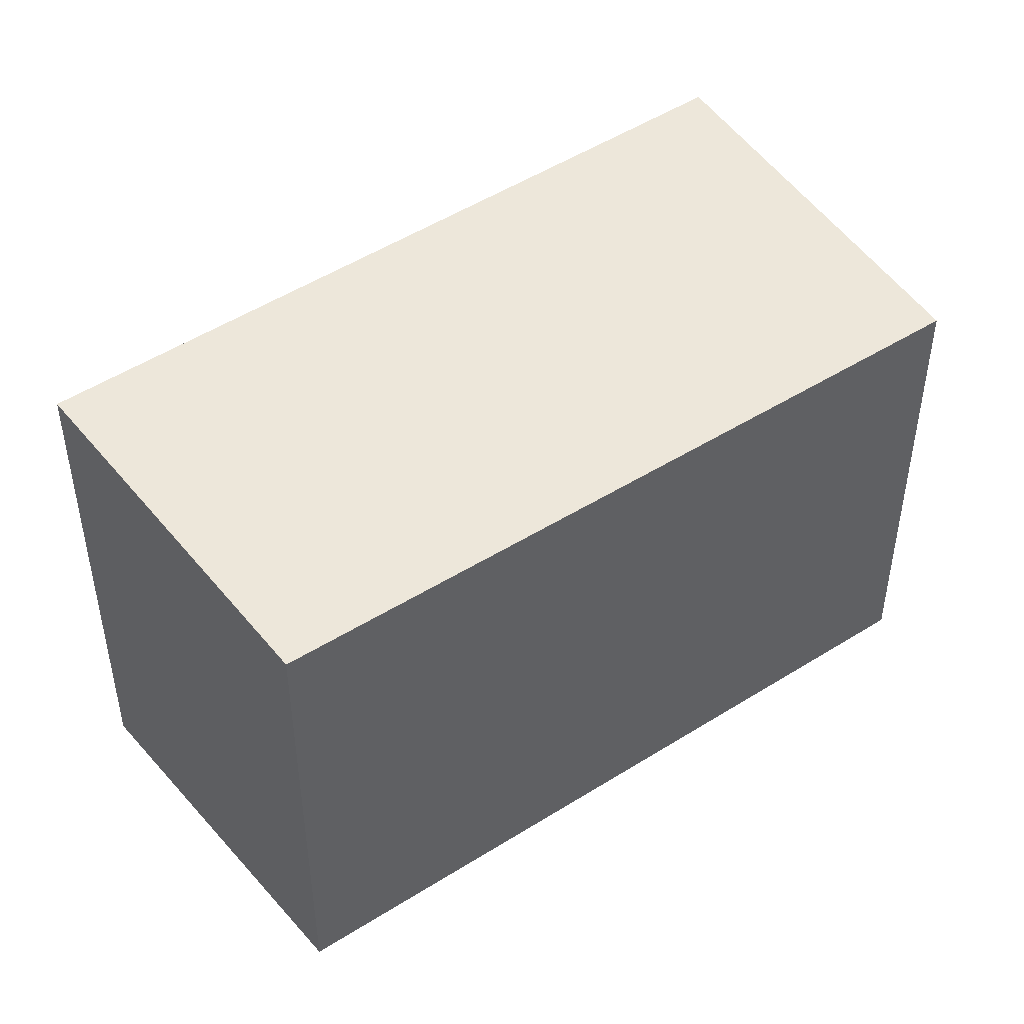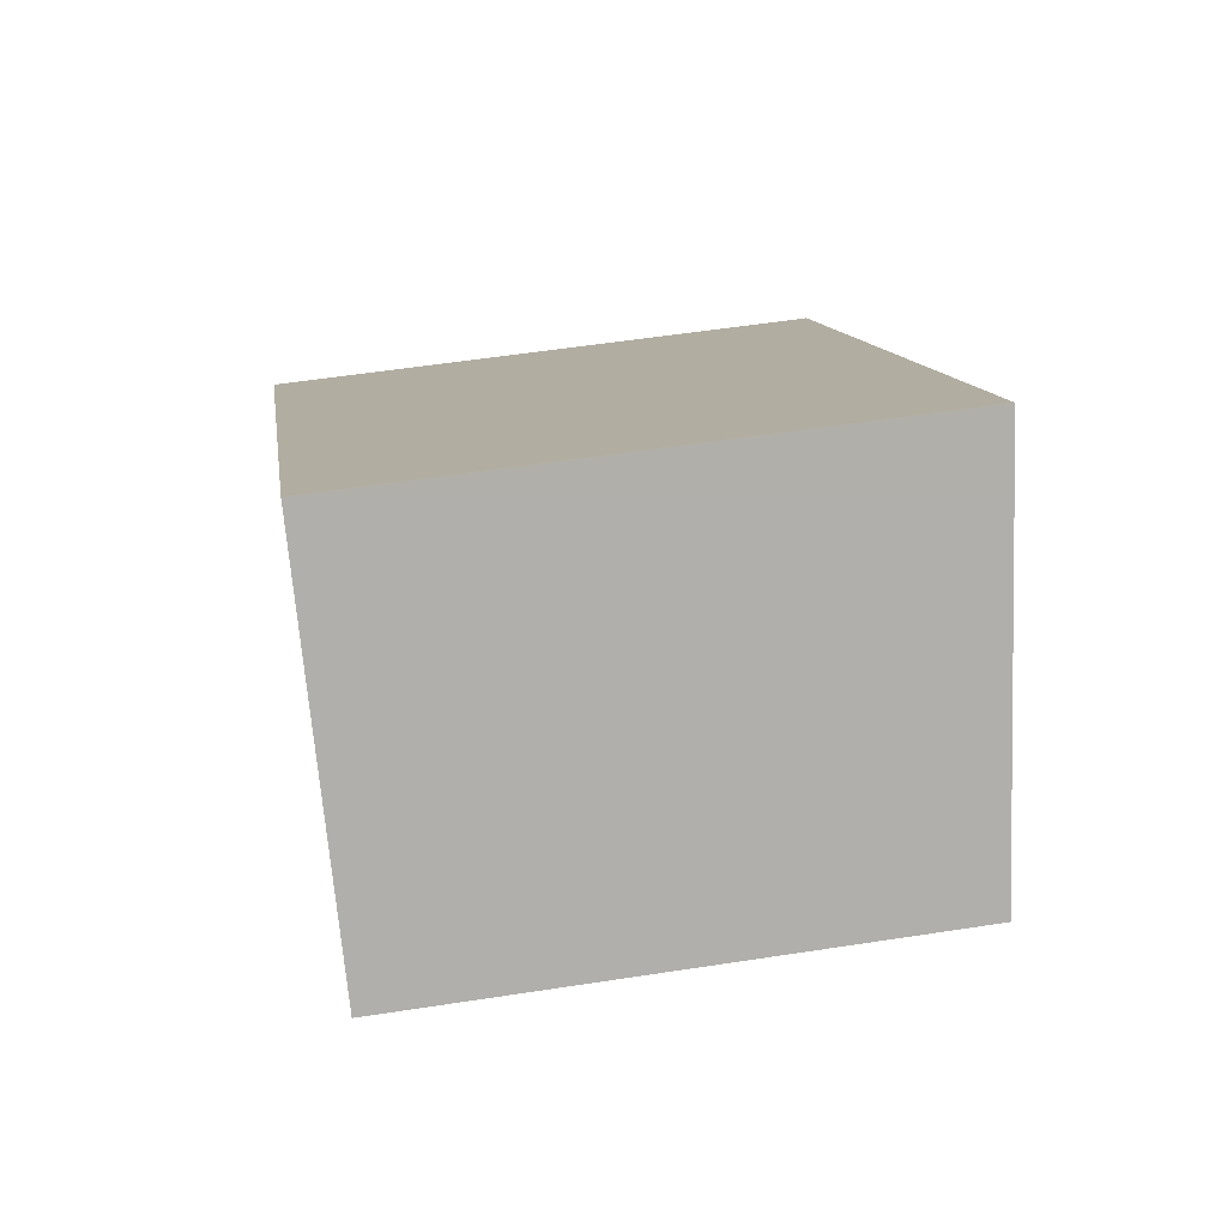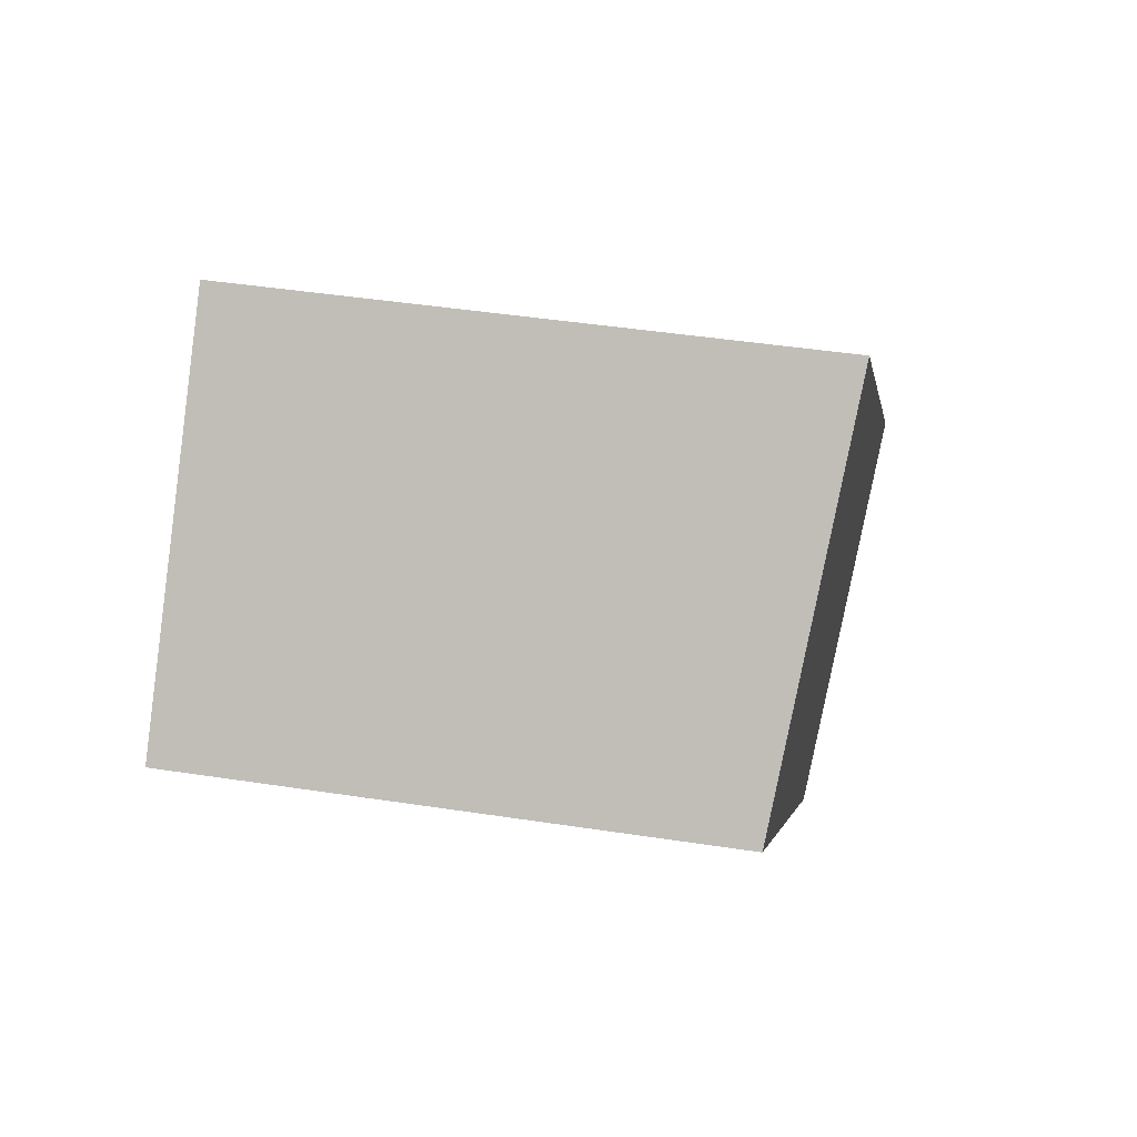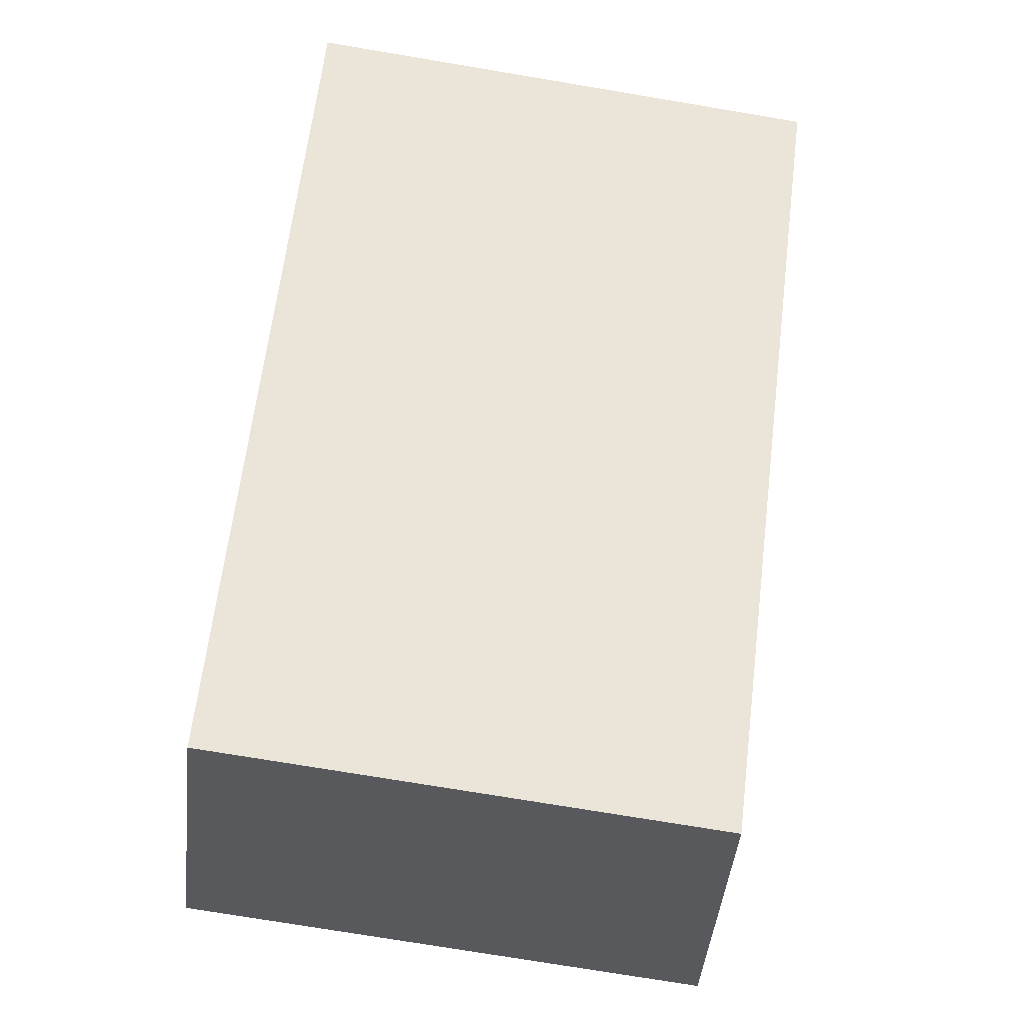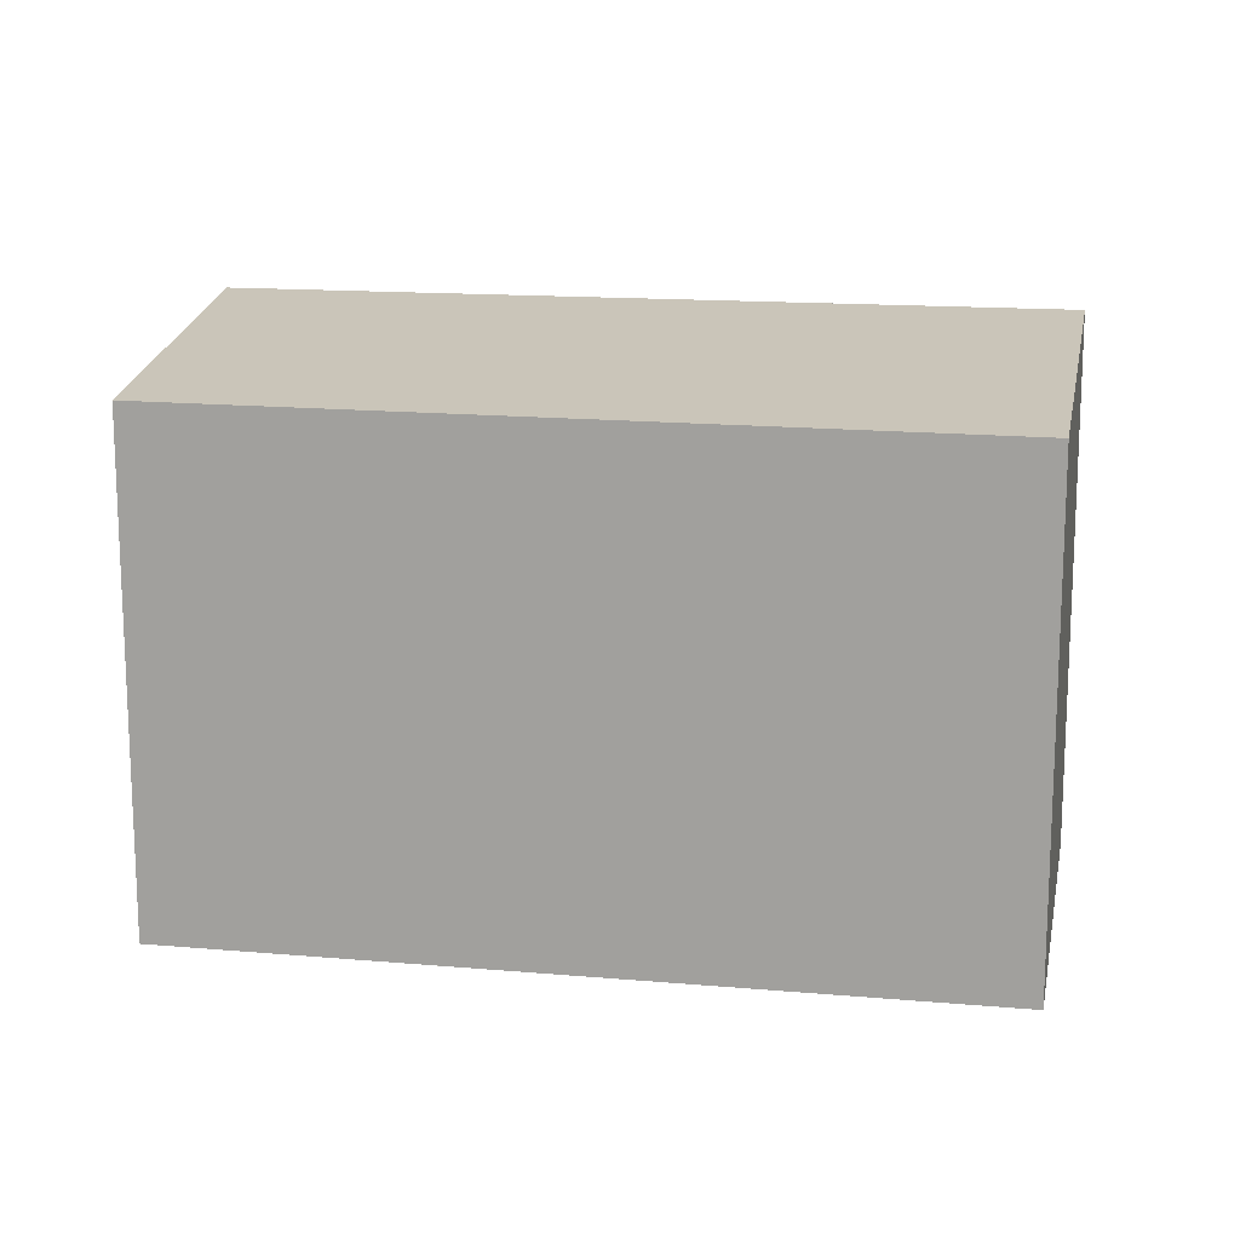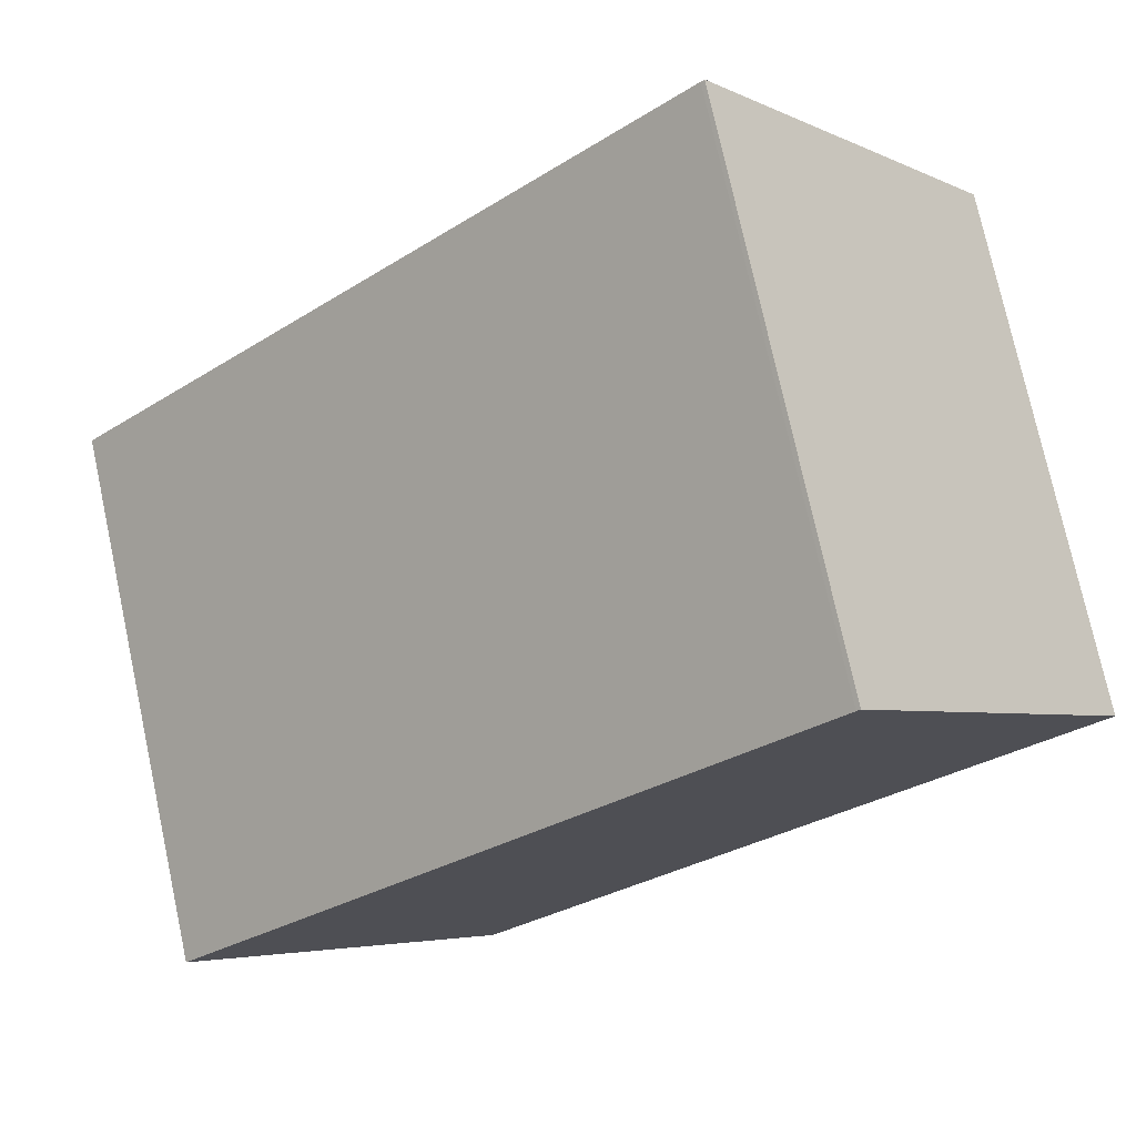
<metadata>
{"format":"obj","ext":"obj","renderer":"f3d","projection":"perspective","resolution":1024,"background":"white","views":[{"elev":47.7,"azim":99.6,"up":"+Y"},{"elev":54.1,"azim":80.6,"up":"+Z"},{"elev":43.7,"azim":100.3,"up":"+Z"},{"elev":-74.2,"azim":80.5,"up":"+Z"},{"elev":15.8,"azim":145.4,"up":"+Y"},{"elev":75.4,"azim":-12.2,"up":"+Z"}]}
</metadata>
<code>
v  0 4.419 2.706e-16
v  7.138 4.13 2.343
v  2.417 4.117 -2.396
v  4.959 4.419 4.756
v  5.364 4.368 4.354
v  4.987 4.419 4.782
v  0 0 0
v  4.959 -2.912e-16 4.756
v  4.987 -2.928e-16 4.782
v  7.138 -1.435e-16 2.343
v  5.364 -2.666e-16 4.354
v  2.417 1.467e-16 -2.396
g defaultobject
f 1 2 3
f 2 1 4
f 2 4 5
f 5 4 6
f 7 4 1
f 4 7 8
f 4 8 6
f 6 8 9
f 9 5 6
f 5 9 2
f 2 9 10
f 10 9 11
f 10 3 2
f 3 10 12
f 3 7 1
f 7 3 12
f 12 8 7
f 8 12 10
f 8 10 11
f 8 11 9

</code>
